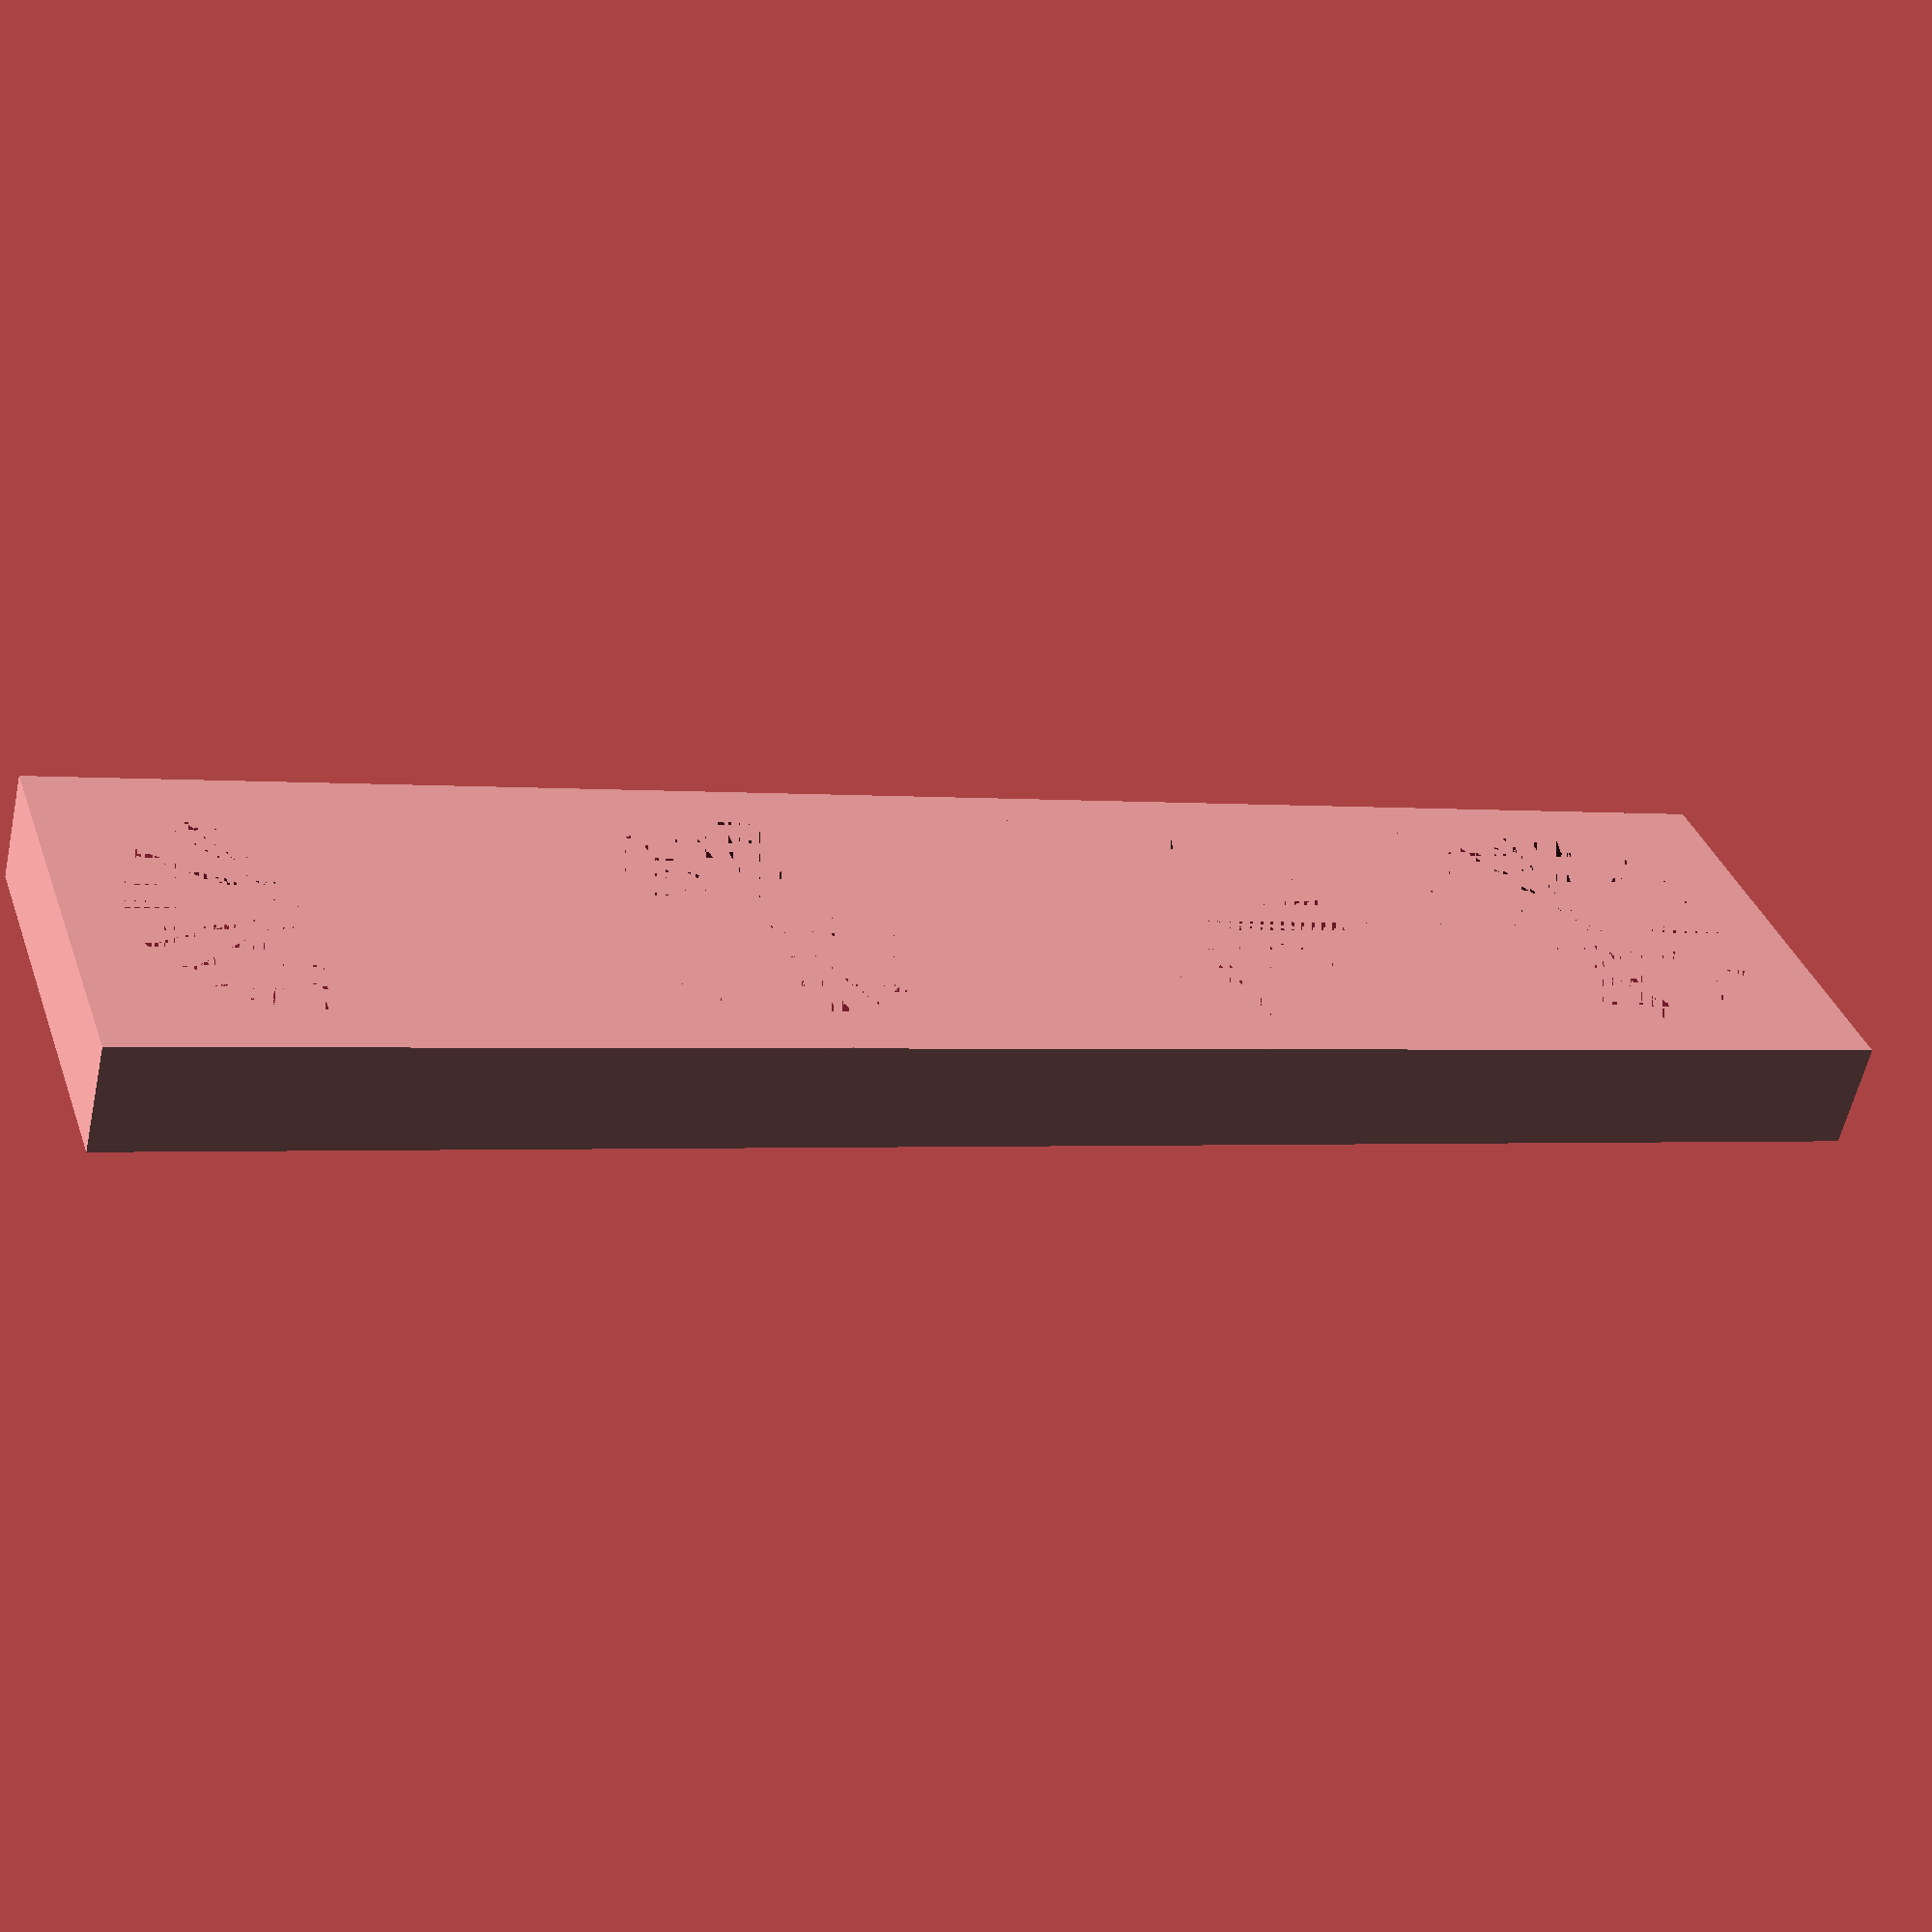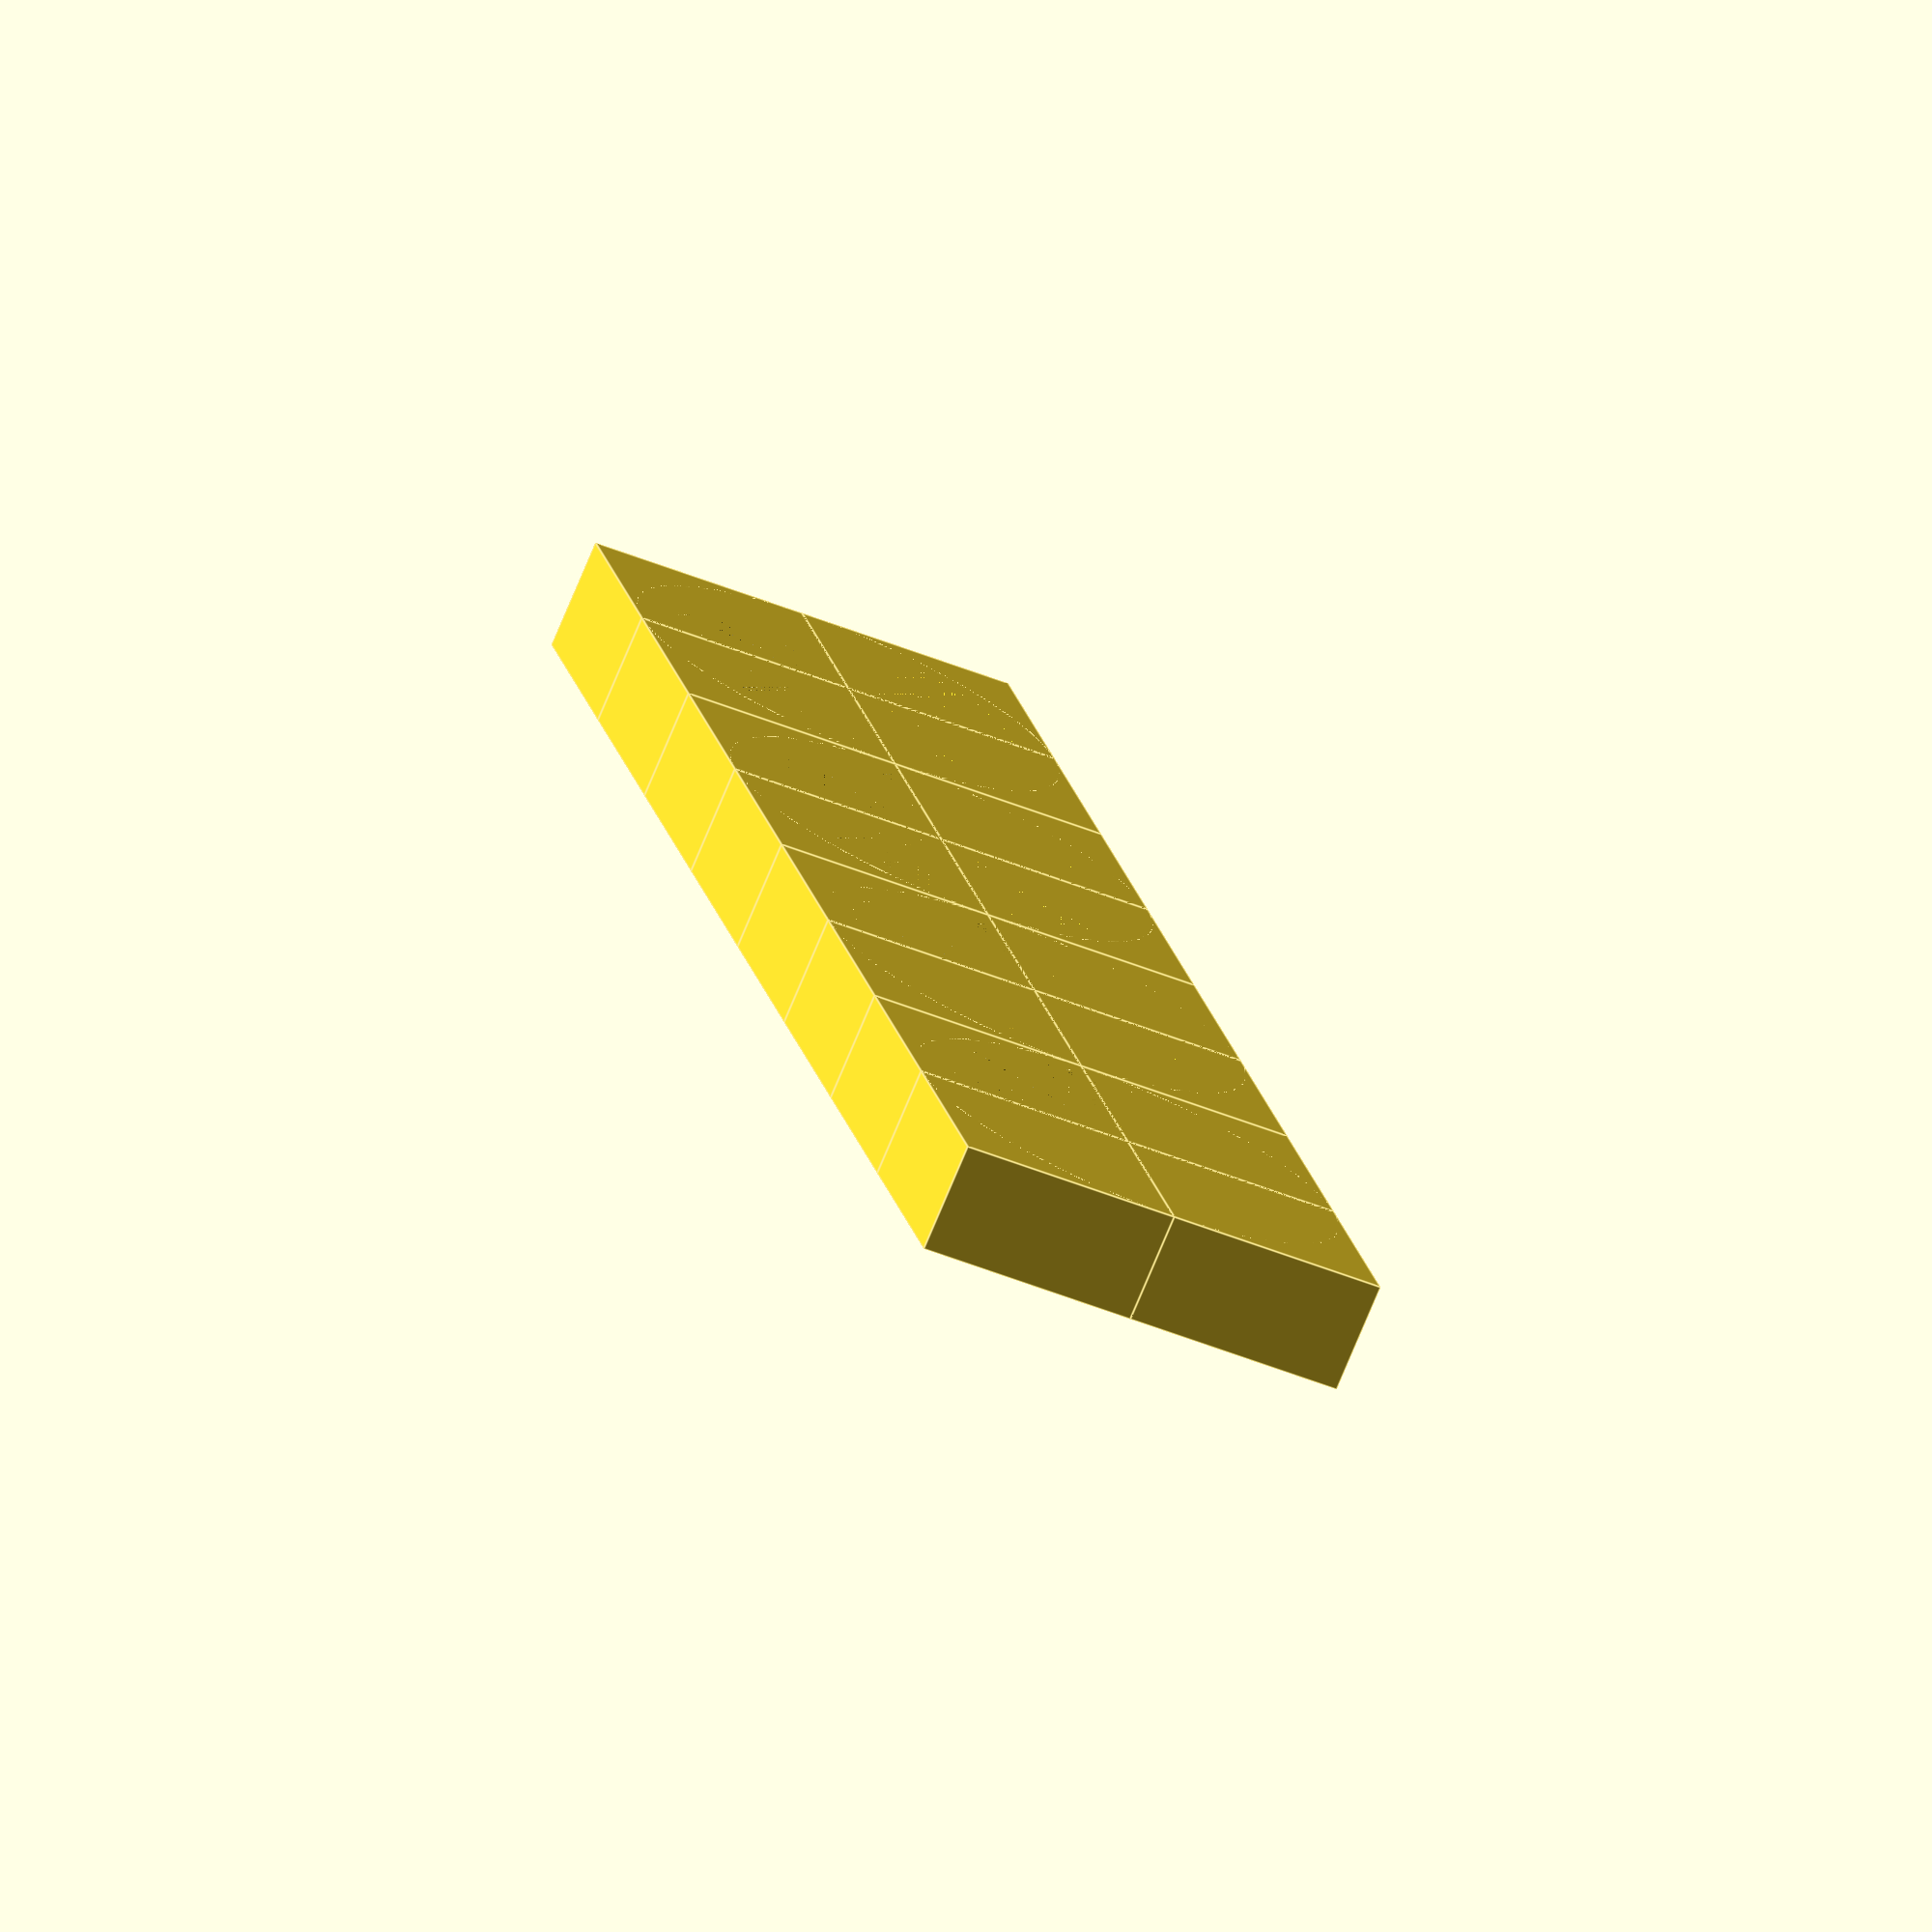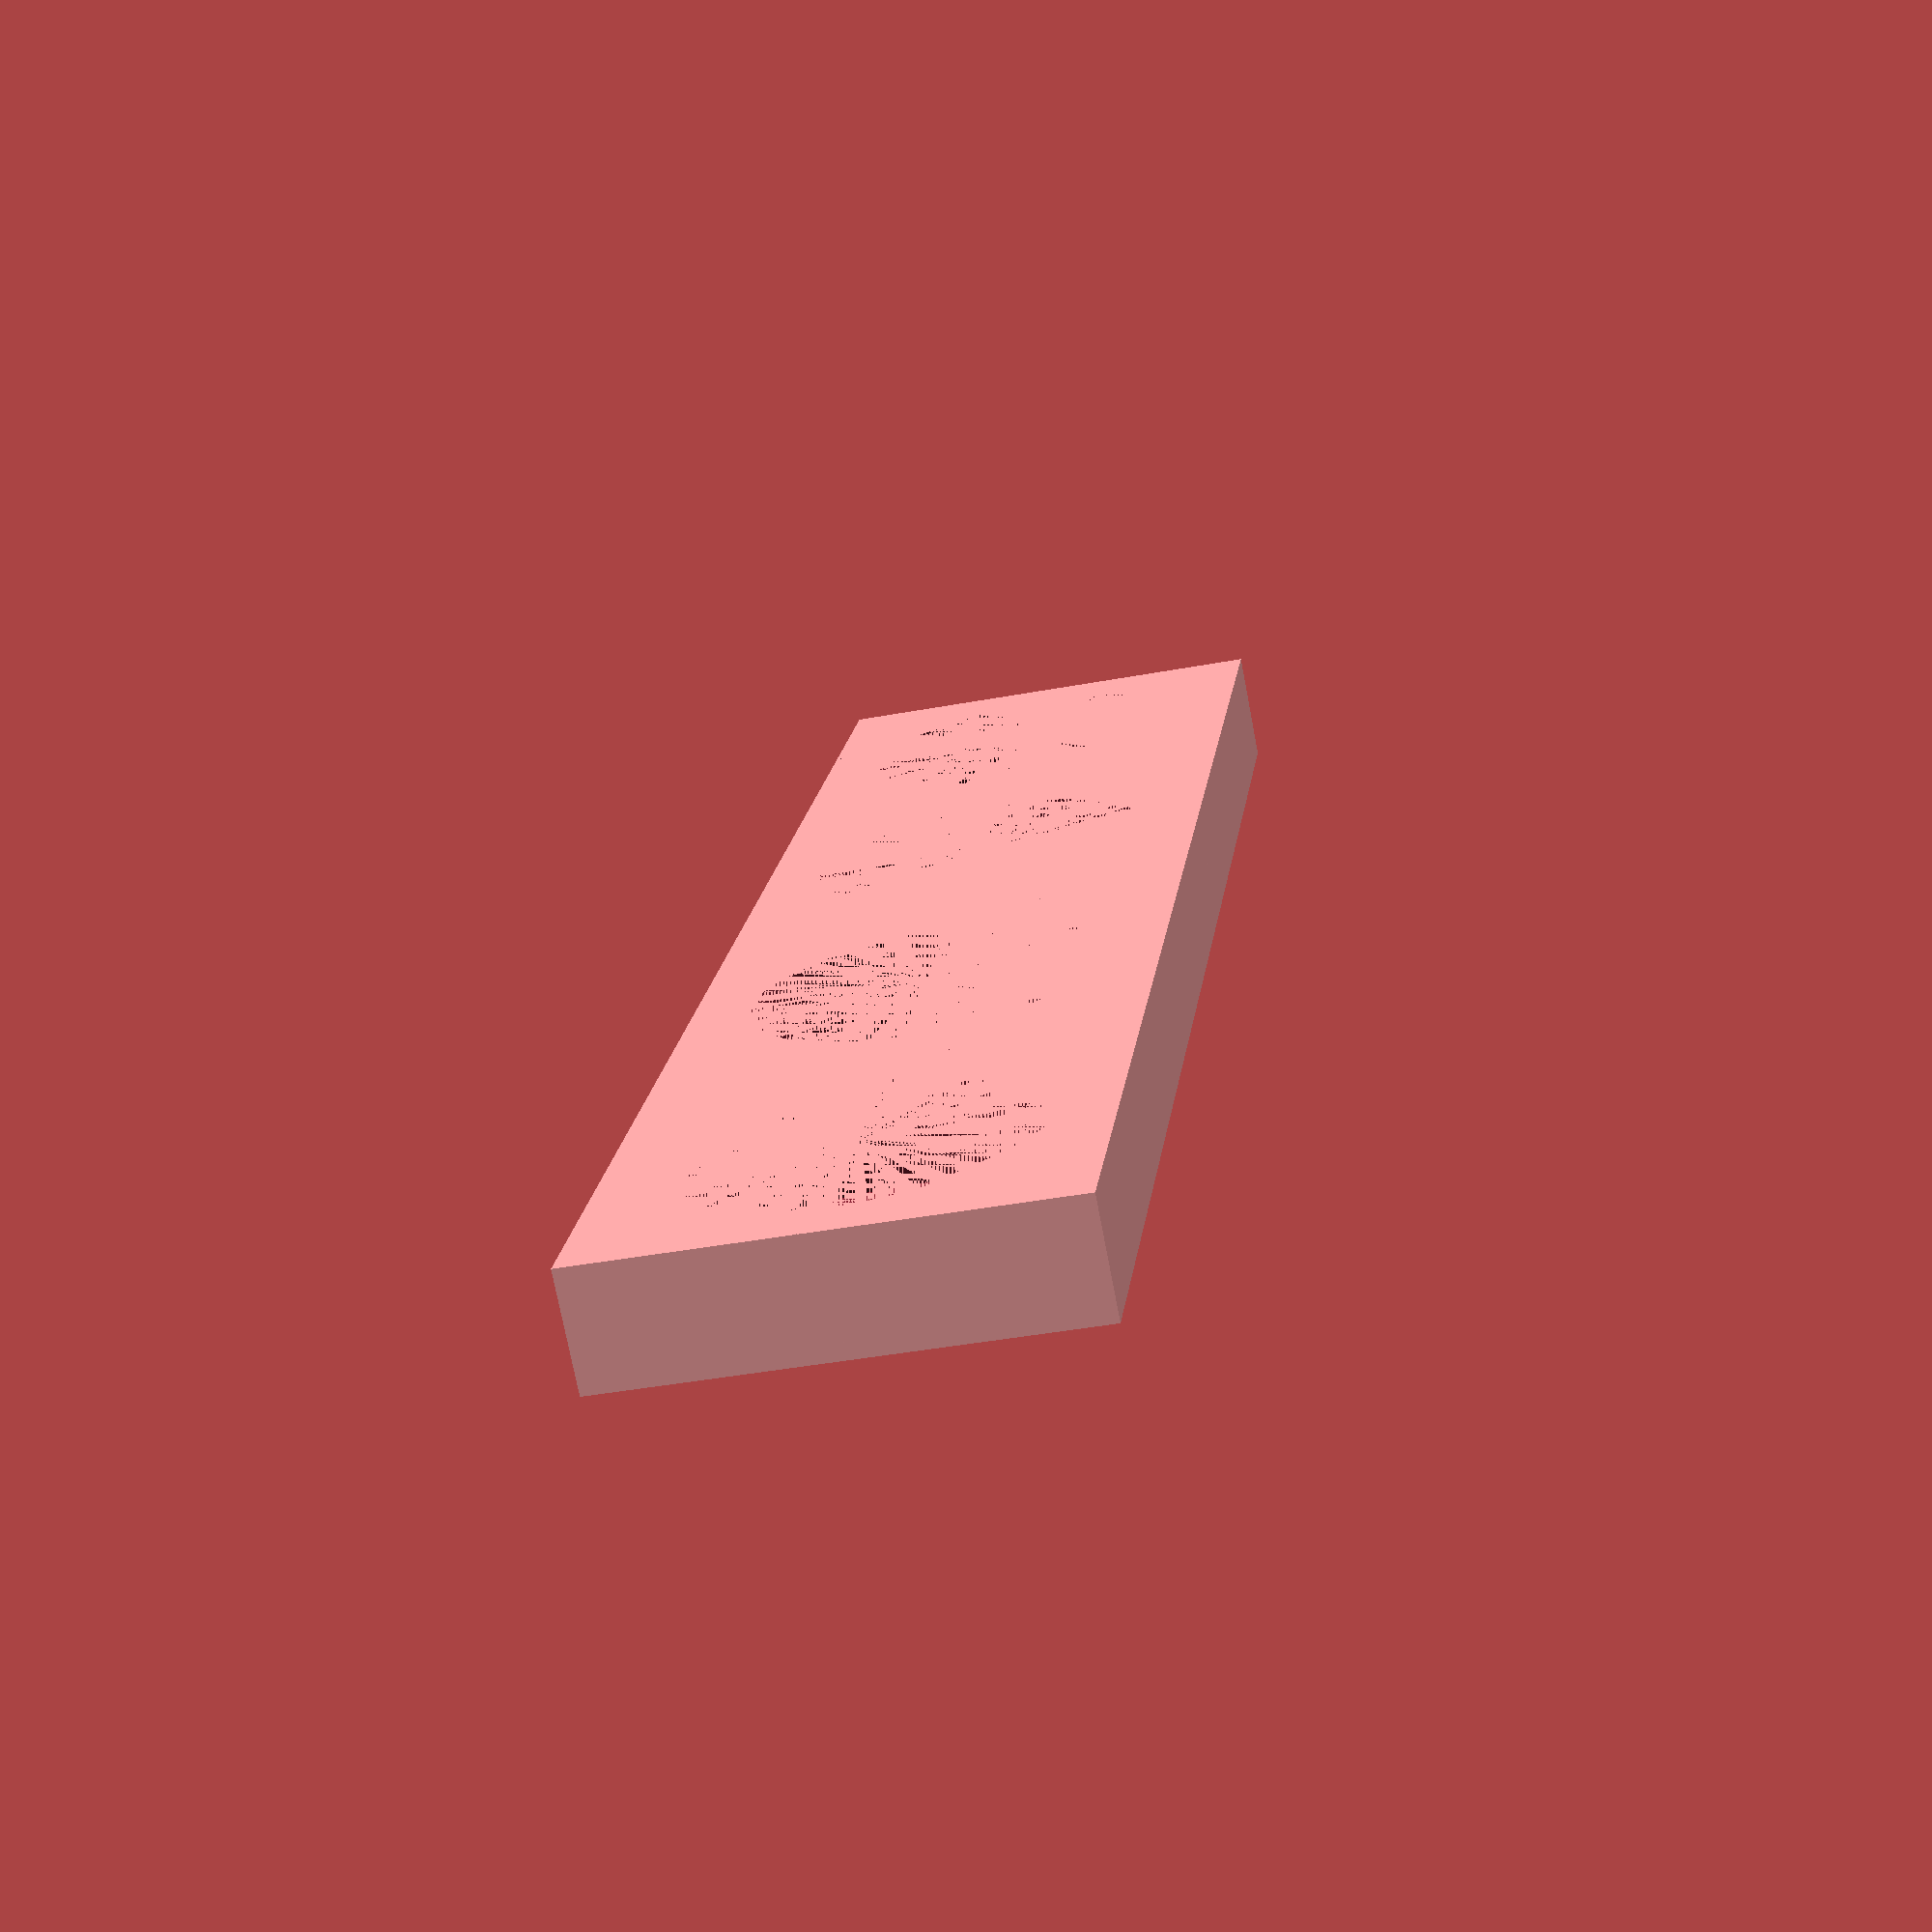
<openscad>

size =12.8;
model = "CH";

size1=4;
size2=1;
size3=1 ;

rounded = false;

finalRotate=[0,0,0];
finalMirror=[0,0,0];



rotate([finalRotate[0], finalRotate[1], finalRotate[2]]) {
mirror([finalMirror[0], finalMirror[1], finalMirror[2]]) {    
    // Model C (Cube)    
    if (model =="C") {
        for (z = [0:size3-1]) {
           for (x = [0:size2-1]) {
               for (y = [0:size1-1]) {           
                   translate([y*size,x*size,z*size/2]) hole();                          
               }
           }        
        }        
    }
    // Model C (Cube) Half   
    if (model =="CH") {
        for (z = [0:size3-1]) {
           for (x = [0:size2-1]) {
               for (y = [0:size1-1]) {
                    rotate([180,0,0])
                   translate([y*size,x*size,z*size/2]) halfHole();                          
               }
           }        
        }        
    }
    
                       
}
}


module hole(corners=[true,true,true,true]) {
    halfHole(corners);
     translate([0,0,size/2]) mirror([0,0,1])  halfHole(corners);
}

module halfHole(corners=[true,true,true,true]) {
    $fn=100;

    
    // return to origin
    translate([size/2, size/2, 0]) {
        difference() {
            cylinder(h=size/4,r1=size/2, r2=size/2, center=false);
            cylinder(h=size/4,r1=size/2 - size/16, r2=size/2- size/8, center=false);
            //translate([size/2, size/2, 0]) cylinder (h = size/4, r1=8/2, r2=6.4/2, center=false, $fn=100 );
           //translate([size/2, size/2, size/4])  cylinder (h = 4.8, r1=6.4/2, r2=8/2, center=false, $fn=100 );
        }
        if (corners[0]) {
            rotate([0,0,0]) corner();
        }
        if (corners[1]) {
            rotate([0,0,90]) corner();
        }
        if (corners[2]) {
            rotate([0,0,180]) corner();
        }
        if (corners[3]) {
            rotate([0,0,270]) corner();
        }            
    }
}

module corner() {
    $fn=100;
    difference() {
        cube([size/2, size/2, size/4], center=false);
        cylinder(h=size/4,r1=size/2, r2=size/2, center=false);
    }
}
</openscad>
<views>
elev=58.5 azim=18.6 roll=167.5 proj=p view=solid
elev=75.3 azim=77.3 roll=337.4 proj=o view=edges
elev=254.0 azim=263.1 roll=349.2 proj=p view=wireframe
</views>
